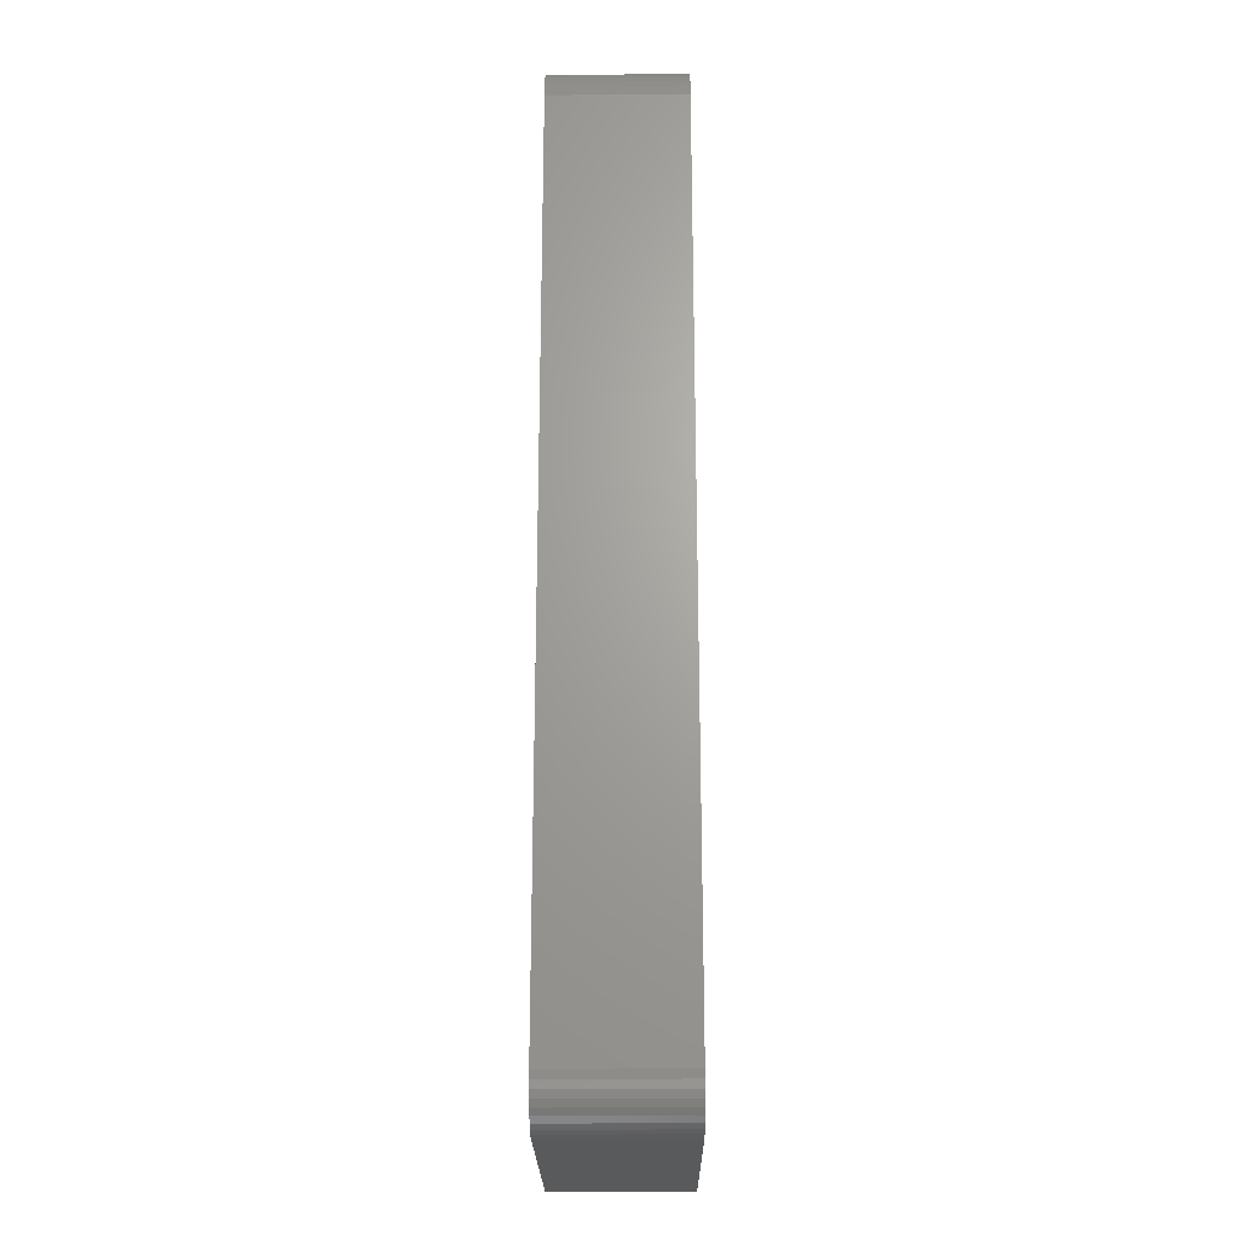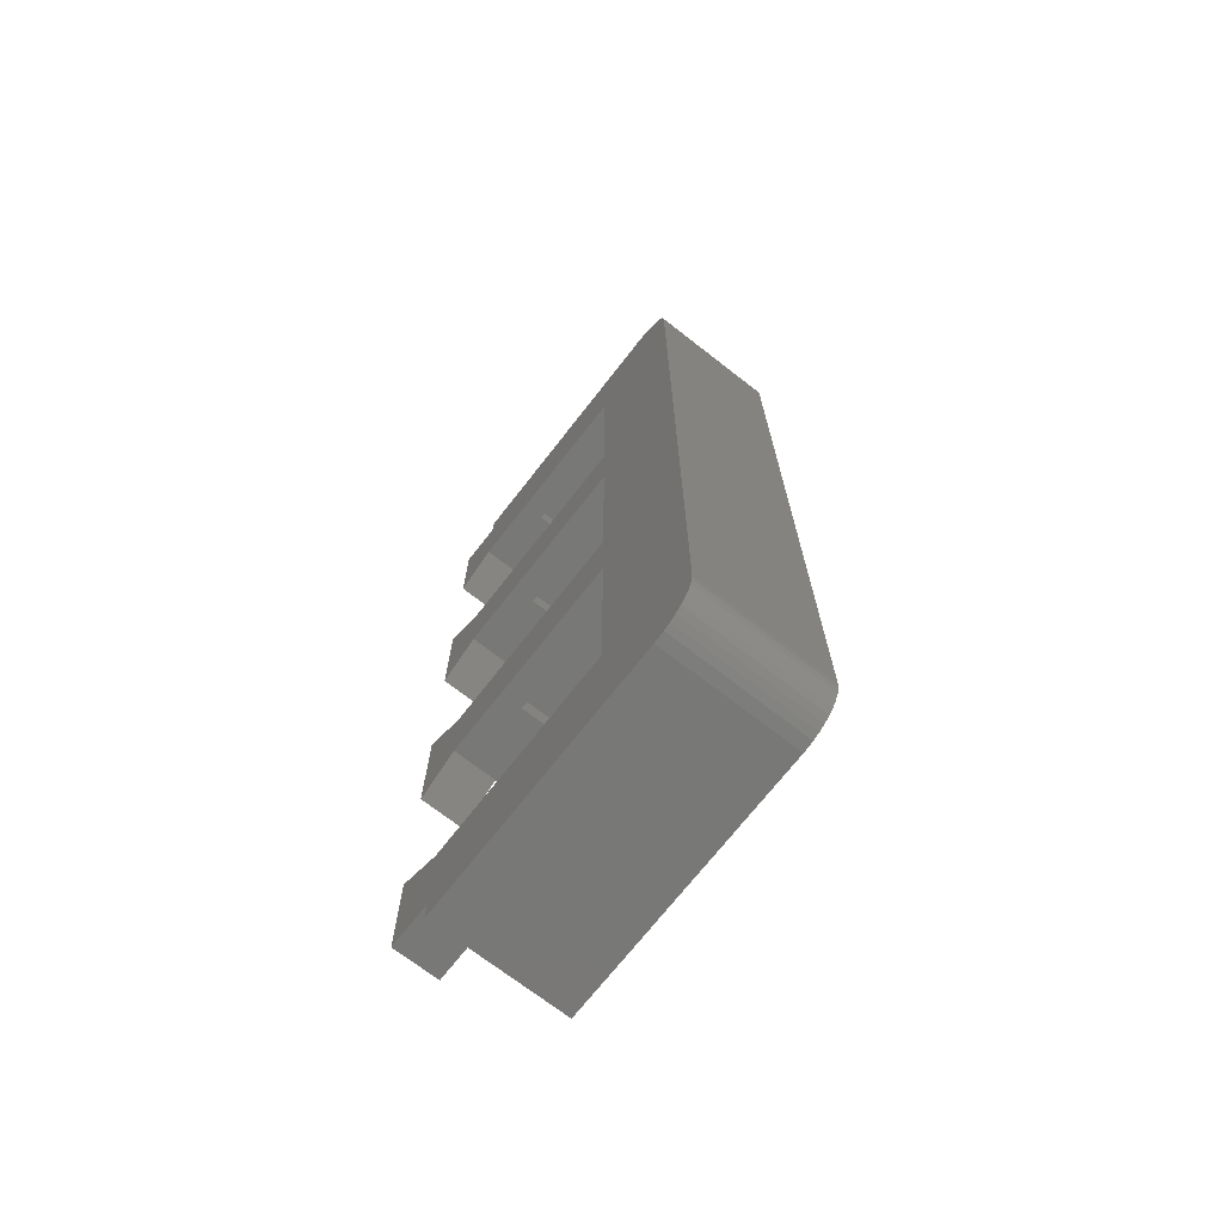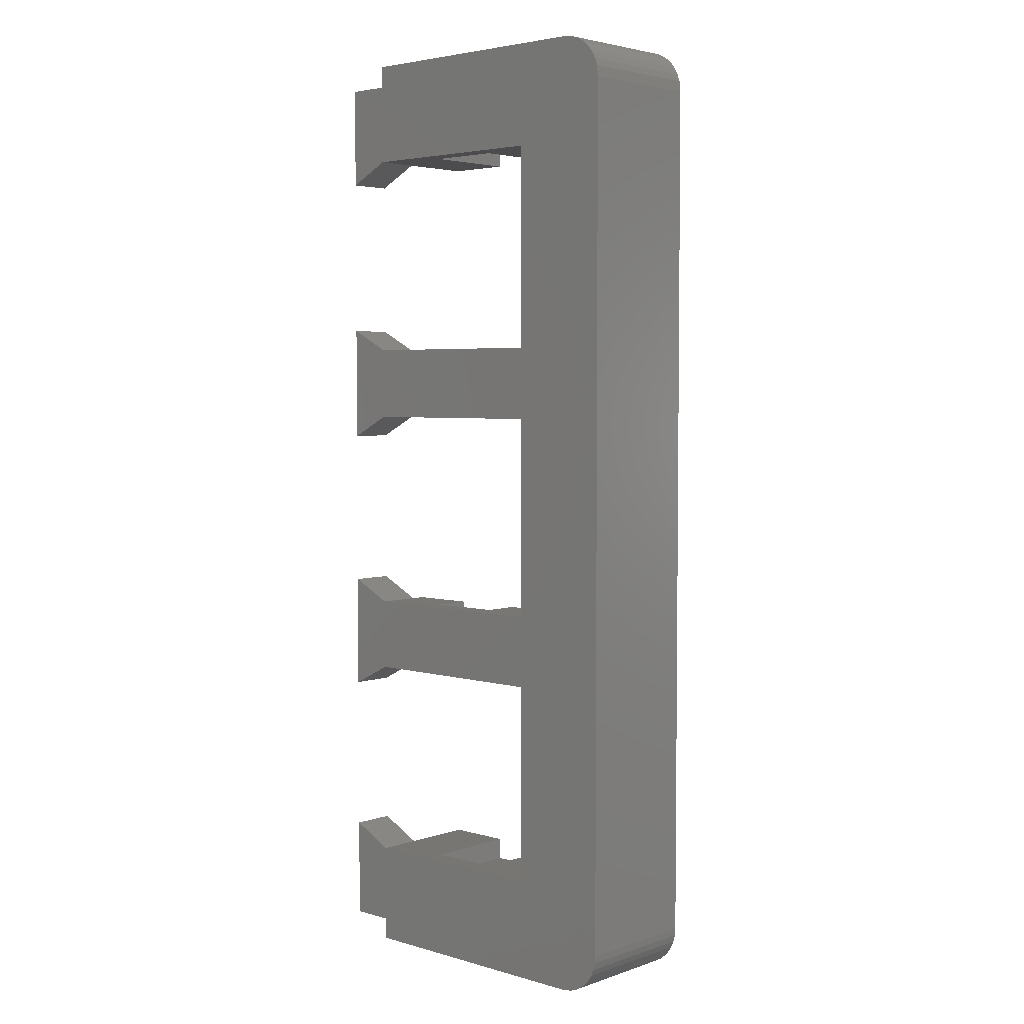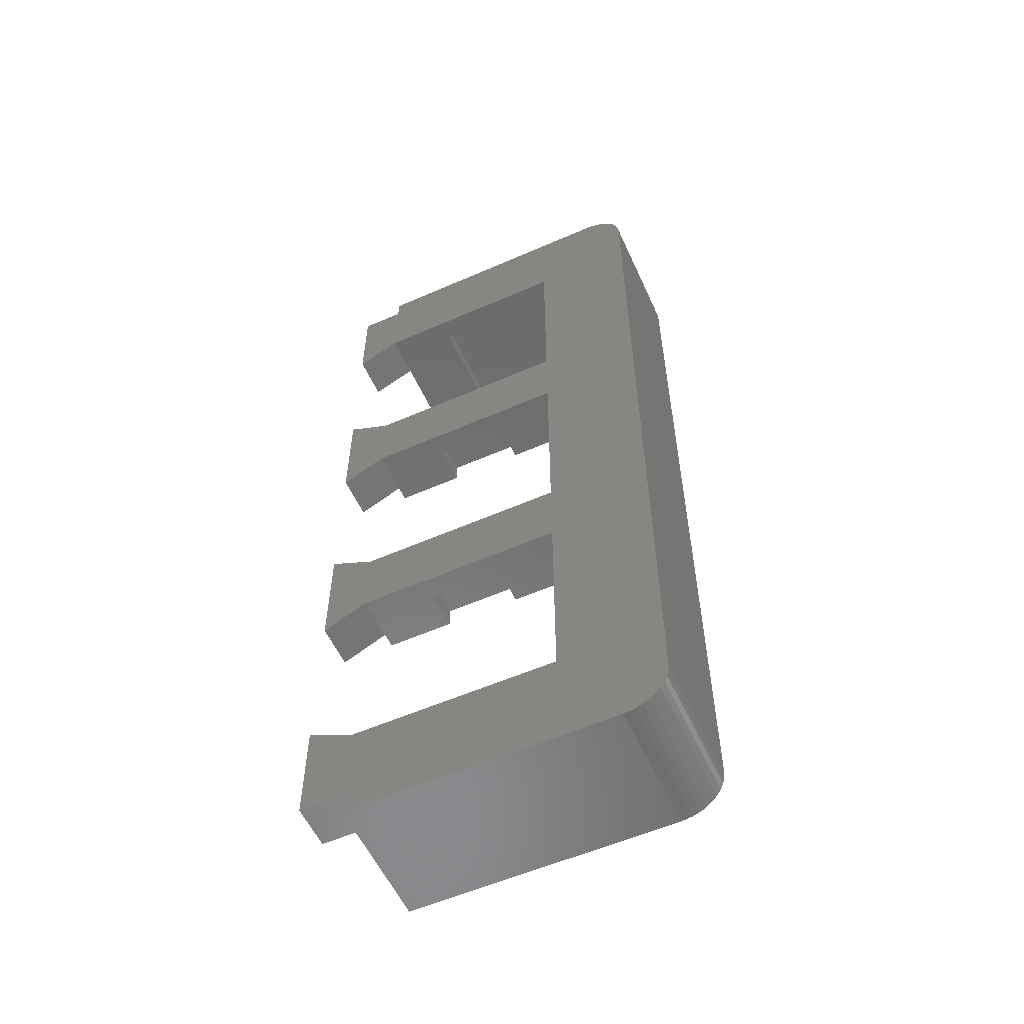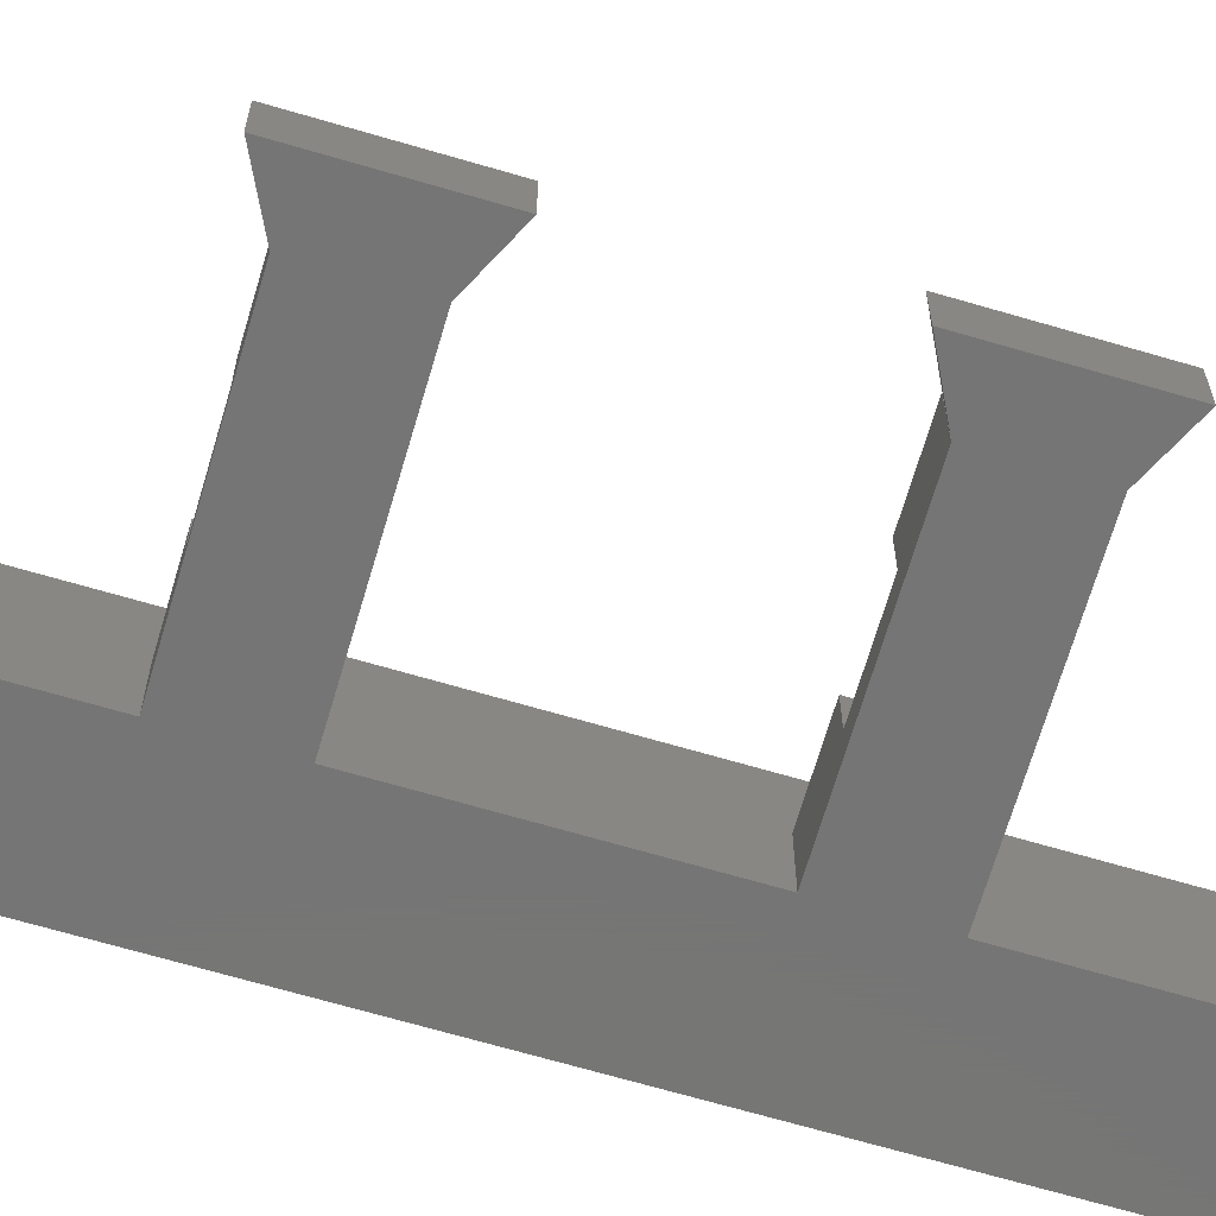
<metadata>
{"format":"stl","ext":"stl","renderer":"f3d","projection":"perspective","resolution":1024,"background":"white","views":[{"elev":-22.9,"azim":-89.4,"up":"+Y"},{"elev":-70.9,"azim":-127.9,"up":"+Y"},{"elev":3.9,"azim":-137.2,"up":"+Y"},{"elev":-56.9,"azim":-155.5,"up":"+Y"},{"elev":-67.9,"azim":73.6,"up":"+Z"}]}
</metadata>
<code>
# stl→obj: 274 verts, 548 faces
v -20.5 -33 0
v -2.51 -33 9
v -20.5 -33 9
v -2.51 -33 0
v -20.5 33 9
v -2.51 32 9
v -2.51 33 9
v -20.5 32 9
v -20.99 32.96 9
v -20.98 31.94 9
v -21.47 32.84 9
v -21.43 31.77 9
v -21.93 32.64 9
v -22.34 32.37 9
v -21.83 31.5 9
v -22.71 32.03 9
v -22.15 31.14 9
v -23.01 31.64 9
v -23.5 -30 9
v -22.5 -30 9
v -22.5 30 9
v -23.25 31.21 9
v -22.37 30.71 9
v -23.5 30 9
v -23.41 30.74 9
v -23.46 -30.49 9
v -22.87 -31.84 9
v -22.53 -32.21 9
v -23.14 -31.43 9
v -23.34 -30.97 9
v -20.5 -32 9
v -2.51 -32 9
v -21.24 -32.91 9
v -21.21 -31.87 9
v -21.71 -32.75 9
v -21.64 -31.65 9
v -22 -31.33 9
v -22.14 -32.51 9
v -22.27 -30.93 9
v -22.44 -30.48 9
v -20.5 33 0
v -20.99 32.96 0
v -2.51 33 0
v -21.93 32.64 0
v -22.34 32.37 0
v -23.01 31.64 0
v -22.71 32.03 0
v -23.5 -30 0
v -23.5 30 0
v -22.14 -32.51 0
v -21.71 -32.75 0
v -23.41 30.74 0
v -23.25 31.21 0
v -23.46 -30.49 0
v -23.14 -31.43 0
v -23.34 -30.97 0
v -21.24 -32.91 0
v -22.53 -32.21 0
v -22.87 -31.84 0
v -16.5 -26 0
v -2.51 -31.5 0
v -2.51 -26 0
v -16.5 -12 0
v -16.5 -7 0
v -16.5 7 0
v 0.5 -31.5 0
v 0.5 -24.5 0
v -2.51 -11.99 0
v -2.51 -12 0
v -2.51 -7.005 0
v -2.51 -7 0
v 0.5 -5.5 0
v 0.5 -13.5 0
v -2.51 7.005 0
v -2.51 7 0
v -2.51 11.99 0
v -16.5 12 0
v -2.51 12 0
v 0.5 13.5 0
v 0.5 5.5 0
v -16.5 26 0
v -2.51 26 0
v -2.51 31.5 0
v -21.47 32.84 0
v 0.5 31.5 0
v 0.5 24.5 0
v -2.51 -26 8
v -7 -26 1.5
v -7 -26 8
v -12 -26 1.5
v -16.5 -26 8
v -12 -26 8
v -16.5 26 8
v -12 26 1.5
v -12 26 8
v -7 26 1.5
v -2.51 26 8
v -7 26 8
v -16.5 12 4
v -16.5 7 4
v -16.5 -7 4
v -16.5 -12 4
v -12 -12 1.5
v -12 -12 4
v -7 -12 1.5
v -2.51 -12 4
v -7 -12 4
v -12 -27.5 8
v -12 -27.5 1.5
v -12 -10.5 1.5
v -12 -10.5 4
v -7 -27.5 1.5
v -7 -27.5 8
v -7 -10.5 4
v -7 -10.5 1.5
v -12 7 1.5
v -12 7 4
v -7 7 1.5
v -2.51 7 4
v -7 7 4
v -2.51 -7 4
v -7 -7 1.5
v -7 -7 4
v -12 -7 1.5
v -12 -7 4
v -12 -8.5 4
v -12 -8.5 1.5
v -12 8.5 1.5
v -12 8.5 4
v -7 -8.5 1.5
v -7 -8.5 4
v -7 8.5 4
v -7 8.5 1.5
v -2.51 12 4
v -7 12 1.5
v -7 12 4
v -12 12 1.5
v -12 12 4
v -12 10.5 4
v -12 10.5 1.5
v -12 27.5 1.5
v -12 27.5 8
v -7 10.5 1.5
v -7 10.5 4
v -7 27.5 8
v -7 27.5 1.5
v -17.9 -28.3 3.3
v -18.02 -27.85 8
v -18.02 -27.85 3.3
v -17.9 -28.3 8
v -19.7 -28.3 8
v -19.58 -27.85 3.3
v -19.58 -27.85 8
v -19.7 -28.3 3.3
v -18.02 -28.75 3.3
v -18.35 -27.52 3.3
v -18.35 -29.08 3.3
v -18.8 -27.4 3.3
v -18.8 -29.2 3.3
v -19.25 -27.52 3.3
v -19.25 -29.08 3.3
v -19.58 -28.75 3.3
v -18.8 -27.4 8
v -19.25 -27.52 8
v -18.35 -27.52 8
v -19.25 -29.08 8
v -18.8 -29.2 8
v -19.58 -28.75 8
v -18.02 -28.75 8
v -18.35 -29.08 8
v -17.9 28.3 3.3
v -18.02 28.75 8
v -18.02 28.75 3.3
v -17.9 28.3 8
v -19.7 28.3 8
v -19.58 28.75 3.3
v -19.58 28.75 8
v -19.7 28.3 3.3
v -19.58 27.85 8
v -19.58 27.85 3.3
v -18.8 29.2 3.3
v -18.35 29.08 8
v -18.8 29.2 8
v -18.35 29.08 3.3
v -19.25 29.08 3.3
v -19.25 29.08 8
v -18.02 27.85 3.3
v -18.35 27.52 3.3
v -18.8 27.4 3.3
v -19.25 27.52 3.3
v -18.02 27.85 8
v -18.35 27.52 8
v -19.25 27.52 8
v -18.8 27.4 8
v -4.6 28.3 3.3
v -4.721 28.75 8
v -4.721 28.75 3.3
v -4.6 28.3 8
v -6.4 28.3 8
v -6.279 28.75 3.3
v -6.279 28.75 8
v -6.4 28.3 3.3
v -5.05 27.52 3.3
v -5.5 27.4 8
v -5.05 27.52 8
v -5.5 27.4 3.3
v -5.5 29.2 3.3
v -5.05 29.08 8
v -5.5 29.2 8
v -5.05 29.08 3.3
v -4.721 27.85 3.3
v -4.721 27.85 8
v -5.95 29.08 8
v -5.95 29.08 3.3
v -6.279 27.85 8
v -6.279 27.85 3.3
v -5.95 27.52 3.3
v -5.95 27.52 8
v -4.6 -28.3 3.3
v -4.721 -27.85 8
v -4.721 -27.85 3.3
v -4.6 -28.3 8
v -5.05 -29.08 3.3
v -5.5 -29.2 8
v -5.05 -29.08 8
v -5.5 -29.2 3.3
v -5.95 -27.52 3.3
v -5.5 -27.4 8
v -5.95 -27.52 8
v -5.5 -27.4 3.3
v -5.05 -27.52 3.3
v -5.05 -27.52 8
v -6.279 -27.85 3.3
v -6.279 -27.85 8
v -4.721 -28.75 3.3
v -5.95 -29.08 3.3
v -6.279 -28.75 3.3
v -6.4 -28.3 3.3
v -6.4 -28.3 8
v -6.279 -28.75 8
v -5.95 -29.08 8
v -4.721 -28.75 8
v -20.98 31.94 8
v -20.5 32 8
v -21.64 -31.65 8
v -22 -31.33 8
v -21.83 31.5 8
v -22.15 31.14 8
v -22.37 30.71 8
v -22.5 30 8
v -2.51 -32 8
v -20.5 -32 8
v -2.51 32 8
v -22.5 -30 8
v -21.21 -31.87 8
v -22.27 -30.93 8
v -22.44 -30.48 8
v -21.43 31.77 8
v -2.51 -26 3
v -2.51 -31.5 3
v -2.51 31.5 3
v -2.51 26 3
v -2.51 11.99 3
v -2.51 7.005 3
v -2.51 -7.005 3
v -2.51 -11.99 3
v 0.5 -13.5 3
v 0.5 -5.5 3
v 0.5 5.5 3
v 0.5 13.5 3
v 0.5 31.5 3
v 0.5 24.5 3
v 0.5 -31.5 3
v 0.5 -24.5 3
f 1 2 3
f 2 1 4
f 5 6 7
f 5 8 6
f 9 8 5
f 8 9 10
f 11 10 9
f 10 11 12
f 13 12 11
f 14 12 13
f 12 14 15
f 16 15 14
f 15 16 17
f 18 17 16
f 19 20 21
f 22 17 18
f 17 22 23
f 19 21 24
f 25 23 22
f 26 20 19
f 23 25 21
f 20 27 28
f 21 25 24
f 20 29 27
f 20 30 29
f 20 26 30
f 31 2 32
f 31 3 2
f 33 31 34
f 31 33 3
f 35 34 36
f 34 35 33
f 28 36 37
f 36 38 35
f 28 37 39
f 28 39 40
f 36 28 38
f 28 40 20
f 41 9 5
f 9 41 42
f 43 5 7
f 5 43 41
f 44 14 13
f 14 44 45
f 46 16 47
f 16 46 18
f 48 24 49
f 24 48 19
f 50 35 38
f 35 50 51
f 49 25 52
f 25 49 24
f 52 22 53
f 22 52 25
f 54 19 48
f 19 54 26
f 55 30 56
f 30 55 29
f 57 3 33
f 3 57 1
f 58 38 28
f 38 58 50
f 59 29 55
f 29 59 27
f 56 26 54
f 26 56 30
f 60 61 4
f 61 60 62
f 62 60 62
f 48 63 60
f 63 48 64
f 64 48 65
f 49 65 48
f 48 60 1
f 1 60 4
f 62 66 61
f 66 62 67
f 63 68 69
f 68 63 70
f 64 70 63
f 70 64 71
f 68 72 73
f 72 68 70
f 65 74 75
f 74 65 76
f 77 76 65
f 76 77 78
f 74 79 80
f 79 74 76
f 81 82 82
f 82 81 83
f 83 81 43
f 81 41 43
f 65 49 77
f 81 49 41
f 48 1 57
f 77 49 81
f 48 57 51
f 41 49 42
f 48 51 50
f 42 49 84
f 48 50 58
f 84 49 44
f 48 58 59
f 44 49 45
f 48 59 55
f 45 49 47
f 48 55 56
f 47 49 46
f 48 56 54
f 46 49 53
f 53 49 52
f 82 85 86
f 85 82 83
f 51 33 35
f 33 51 57
f 58 27 59
f 27 58 28
f 53 18 46
f 18 53 22
f 84 13 11
f 13 84 44
f 42 11 9
f 11 42 84
f 45 16 14
f 16 45 47
f 87 88 89
f 88 62 90
f 62 88 87
f 90 91 92
f 90 60 91
f 60 90 62
f 93 94 95
f 94 81 96
f 81 94 93
f 96 97 98
f 96 82 97
f 82 96 81
f 93 99 81
f 93 100 99
f 100 101 65
f 93 101 100
f 91 101 93
f 101 91 102
f 60 102 91
f 102 60 63
f 81 99 77
f 65 101 64
f 102 103 104
f 103 63 105
f 63 103 102
f 105 106 107
f 105 69 106
f 69 105 63
f 108 90 92
f 90 108 109
f 104 110 111
f 110 104 103
f 112 89 88
f 89 112 113
f 105 114 115
f 114 105 107
f 110 114 111
f 114 110 115
f 110 105 115
f 105 110 103
f 90 112 88
f 112 90 109
f 112 108 113
f 108 112 109
f 100 116 117
f 116 65 118
f 65 116 100
f 118 119 120
f 118 75 119
f 75 118 65
f 121 122 123
f 122 71 124
f 71 122 121
f 124 101 125
f 124 64 101
f 64 124 71
f 126 124 125
f 124 126 127
f 117 128 129
f 128 117 116
f 130 123 122
f 123 130 131
f 118 132 133
f 132 118 120
f 128 132 129
f 132 128 133
f 128 118 133
f 118 128 116
f 124 130 122
f 130 124 127
f 130 126 131
f 126 130 127
f 134 135 136
f 135 78 137
f 78 135 134
f 137 99 138
f 137 77 99
f 77 137 78
f 139 137 138
f 137 139 140
f 95 141 142
f 141 95 94
f 143 136 135
f 136 143 144
f 96 145 146
f 145 96 98
f 141 145 142
f 145 141 146
f 141 96 146
f 96 141 94
f 137 143 135
f 143 137 140
f 143 139 144
f 139 143 140
f 147 148 149
f 148 147 150
f 151 152 153
f 152 151 154
f 149 155 147
f 156 155 149
f 156 157 155
f 158 157 156
f 158 159 157
f 160 159 158
f 160 161 159
f 152 161 160
f 152 162 161
f 162 152 154
f 160 163 164
f 163 160 158
f 149 165 156
f 165 149 148
f 153 160 164
f 160 153 152
f 159 166 167
f 166 159 161
f 168 154 151
f 154 168 162
f 158 165 163
f 165 158 156
f 166 162 168
f 162 166 161
f 157 169 155
f 169 157 170
f 157 167 170
f 167 157 159
f 155 150 147
f 150 155 169
f 171 172 173
f 172 171 174
f 175 176 177
f 176 175 178
f 179 178 175
f 178 179 180
f 181 182 183
f 182 181 184
f 173 182 184
f 182 173 172
f 185 183 186
f 183 185 181
f 173 187 171
f 184 187 173
f 184 188 187
f 181 188 184
f 181 189 188
f 185 189 181
f 185 190 189
f 176 190 185
f 176 180 190
f 180 176 178
f 177 185 186
f 185 177 176
f 187 174 171
f 174 187 191
f 188 191 187
f 191 188 192
f 189 193 194
f 193 189 190
f 193 180 179
f 180 193 190
f 188 194 192
f 194 188 189
f 195 196 197
f 196 195 198
f 199 200 201
f 200 199 202
f 203 204 205
f 204 203 206
f 207 208 209
f 208 207 210
f 210 196 208
f 196 210 197
f 211 205 212
f 205 211 203
f 200 213 201
f 213 200 214
f 214 209 213
f 209 214 207
f 211 198 195
f 198 211 212
f 215 202 199
f 202 215 216
f 197 211 195
f 210 211 197
f 210 203 211
f 207 203 210
f 207 206 203
f 214 206 207
f 214 217 206
f 200 217 214
f 200 216 217
f 216 200 202
f 206 218 204
f 218 206 217
f 217 215 218
f 215 217 216
f 219 220 221
f 220 219 222
f 223 224 225
f 224 223 226
f 227 228 229
f 228 227 230
f 231 220 232
f 220 231 221
f 233 229 234
f 229 233 227
f 230 232 228
f 232 230 231
f 221 235 219
f 231 235 221
f 231 223 235
f 230 223 231
f 230 226 223
f 227 226 230
f 227 236 226
f 233 236 227
f 233 237 236
f 237 233 238
f 239 233 234
f 233 239 238
f 236 240 241
f 240 236 237
f 235 225 242
f 225 235 223
f 240 238 239
f 238 240 237
f 226 241 224
f 241 226 236
f 235 222 219
f 222 235 242
f 101 126 125
f 126 101 111
f 102 111 101
f 111 102 104
f 126 114 131
f 114 126 111
f 131 121 123
f 121 131 106
f 114 106 131
f 106 114 107
f 99 139 138
f 139 99 129
f 100 129 99
f 129 100 117
f 139 132 144
f 132 139 129
f 144 134 136
f 134 144 119
f 132 119 144
f 119 132 120
f 243 8 10
f 8 243 244
f 245 37 36
f 37 245 246
f 17 247 15
f 247 17 248
f 21 249 23
f 249 21 250
f 251 31 32
f 31 251 252
f 244 6 8
f 6 244 253
f 20 250 21
f 250 20 254
f 255 36 34
f 36 255 245
f 37 256 39
f 256 37 246
f 40 254 20
f 254 40 257
f 39 257 40
f 257 39 256
f 252 34 31
f 34 252 255
f 23 248 17
f 248 23 249
f 247 12 15
f 12 247 258
f 258 10 12
f 10 258 243
f 194 93 192
f 91 148 150
f 193 93 194
f 91 165 148
f 93 193 91
f 91 163 165
f 164 91 193
f 91 164 163
f 250 193 179
f 193 250 164
f 250 179 175
f 254 164 250
f 253 198 97
f 253 196 198
f 253 208 196
f 253 209 208
f 253 213 209
f 201 145 199
f 201 142 145
f 213 142 201
f 244 213 253
f 142 93 95
f 213 244 142
f 191 93 174
f 174 142 172
f 142 174 93
f 142 182 172
f 142 244 182
f 247 186 258
f 258 186 243
f 243 186 244
f 183 244 186
f 182 244 183
f 212 97 198
f 205 97 212
f 204 97 205
f 98 204 218
f 145 215 199
f 145 218 215
f 98 218 145
f 204 98 97
f 92 91 108
f 87 222 251
f 87 220 222
f 87 232 220
f 87 228 232
f 89 228 87
f 229 113 234
f 113 229 89
f 228 89 229
f 242 251 222
f 225 251 242
f 224 251 225
f 241 251 224
f 234 113 239
f 113 240 239
f 108 240 113
f 108 241 240
f 252 241 108
f 150 108 91
f 192 93 191
f 108 150 169
f 170 108 169
f 252 108 170
f 252 170 167
f 241 252 251
f 166 252 167
f 245 166 168
f 254 168 151
f 164 254 153
f 186 247 177
f 153 254 151
f 248 177 247
f 257 168 254
f 249 177 248
f 166 255 252
f 250 177 249
f 166 245 255
f 177 250 175
f 168 246 245
f 168 256 246
f 168 257 256
f 32 2 251
f 87 259 62
f 87 260 259
f 251 260 87
f 2 260 251
f 260 2 4
f 260 4 61
f 62 259 62
f 97 261 253
f 261 97 262
f 82 262 97
f 262 82 82
f 253 7 6
f 261 7 253
f 7 261 43
f 43 261 83
f 134 263 78
f 134 264 263
f 119 264 134
f 75 264 119
f 264 75 74
f 78 263 76
f 121 265 71
f 121 266 265
f 106 266 121
f 69 266 106
f 266 69 68
f 71 265 70
f 267 72 268
f 72 267 73
f 68 267 266
f 267 68 73
f 265 267 268
f 267 265 266
f 72 265 268
f 265 72 70
f 269 79 270
f 79 269 80
f 74 269 264
f 269 74 80
f 263 269 270
f 269 263 264
f 79 263 270
f 263 79 76
f 85 261 271
f 261 85 83
f 82 272 262
f 272 82 86
f 272 85 271
f 85 272 86
f 262 271 261
f 271 262 272
f 273 67 274
f 67 273 66
f 67 259 274
f 259 67 62
f 259 273 274
f 273 259 260
f 61 273 260
f 273 61 66

</code>
